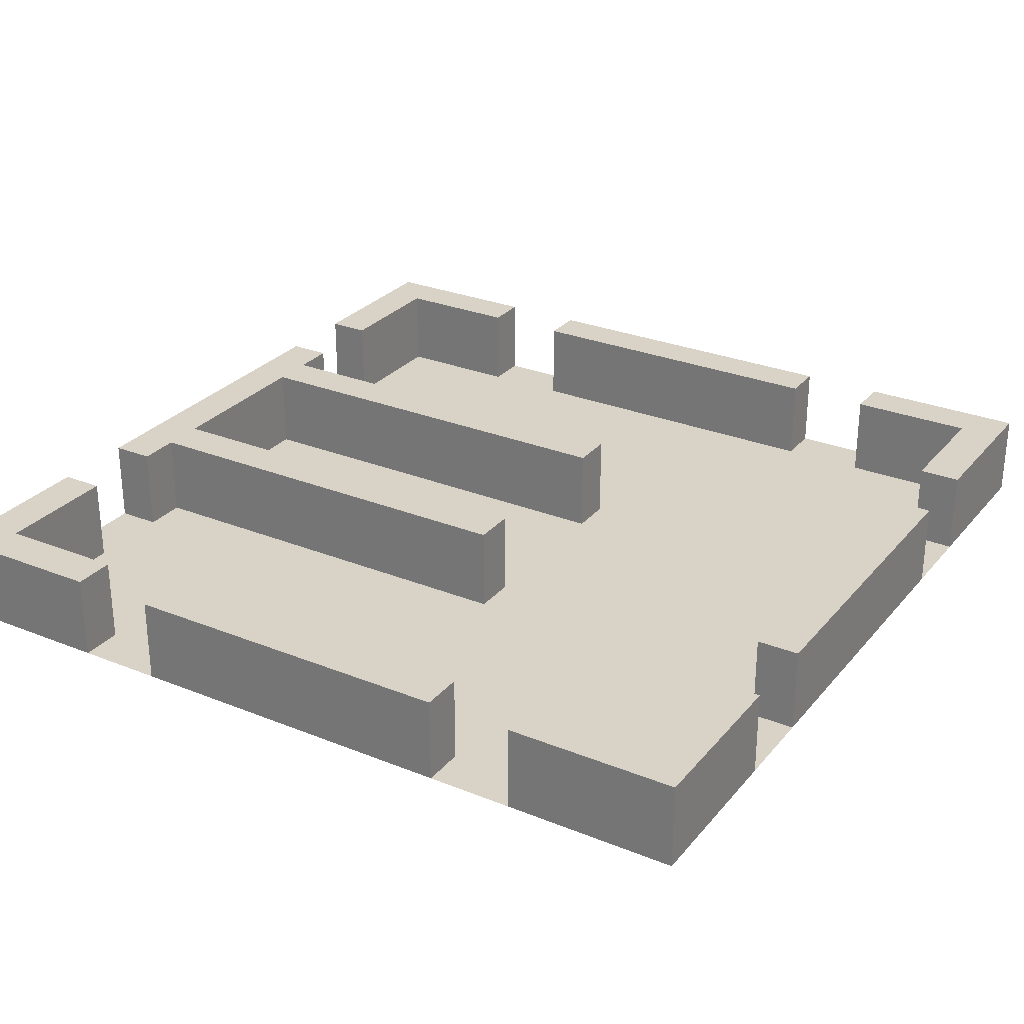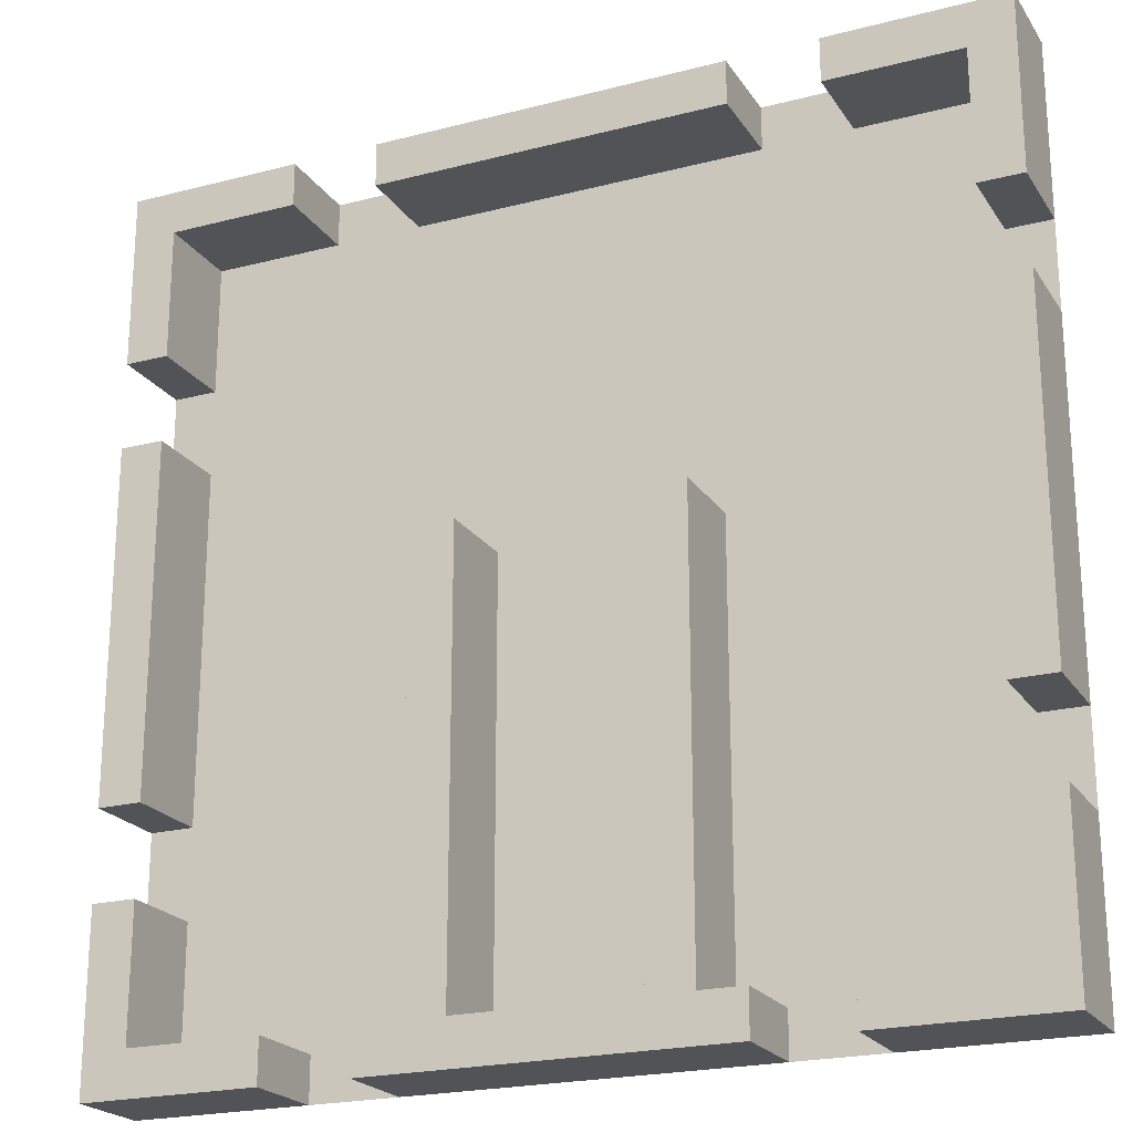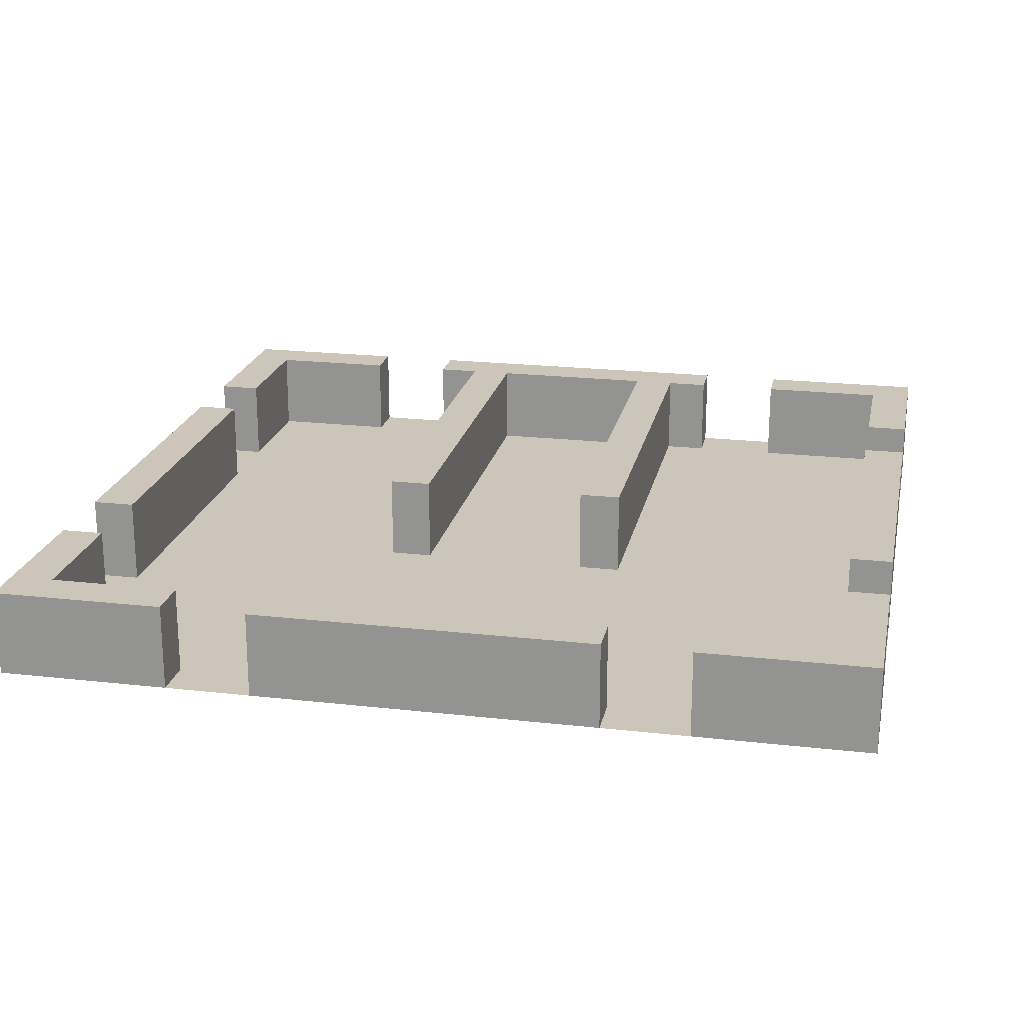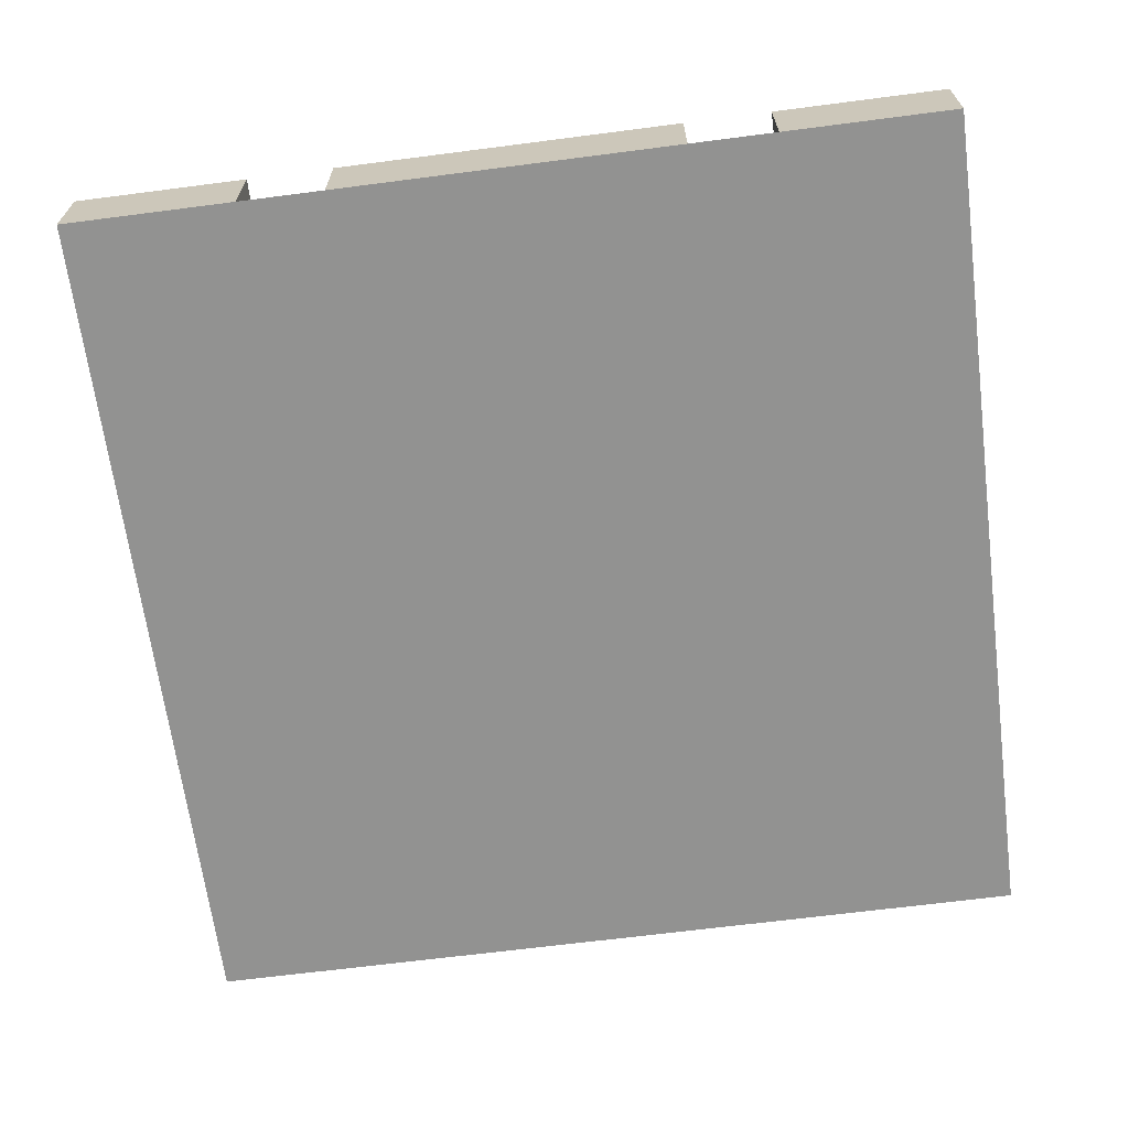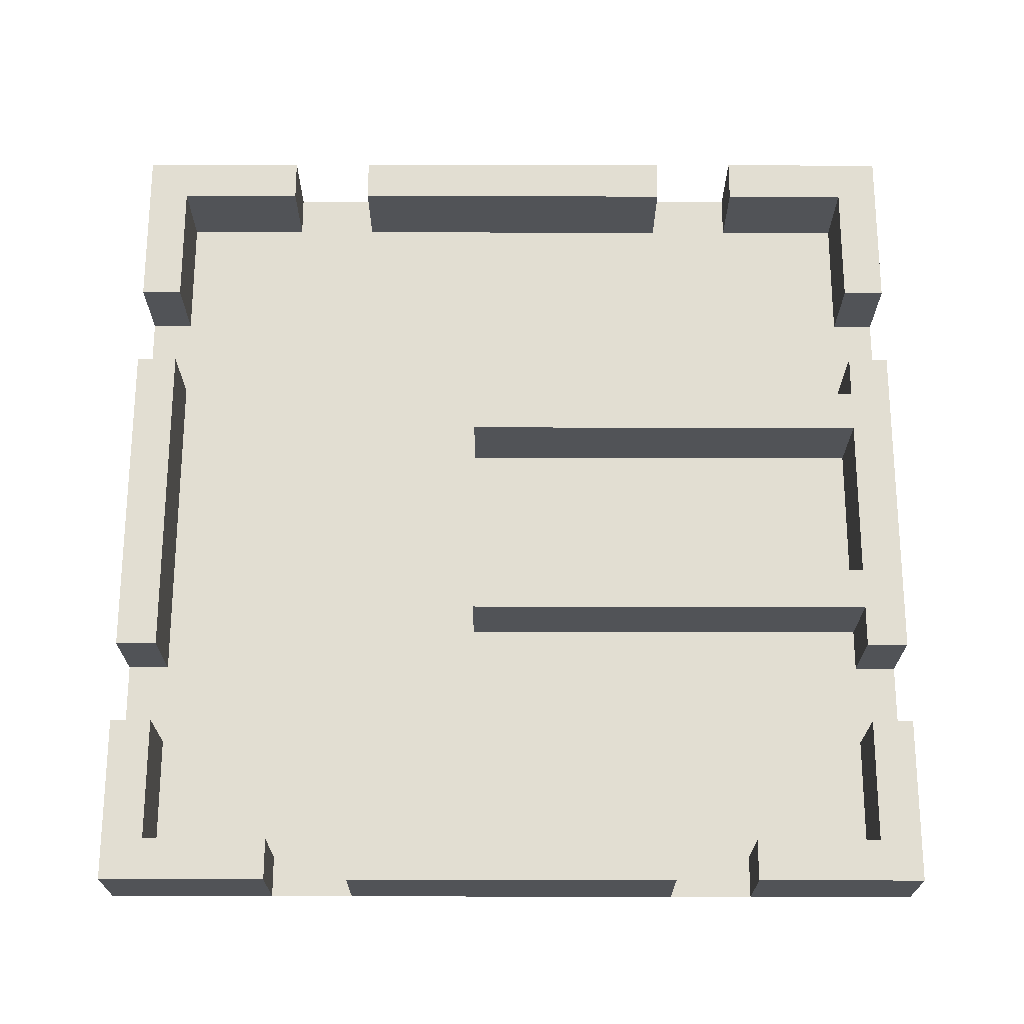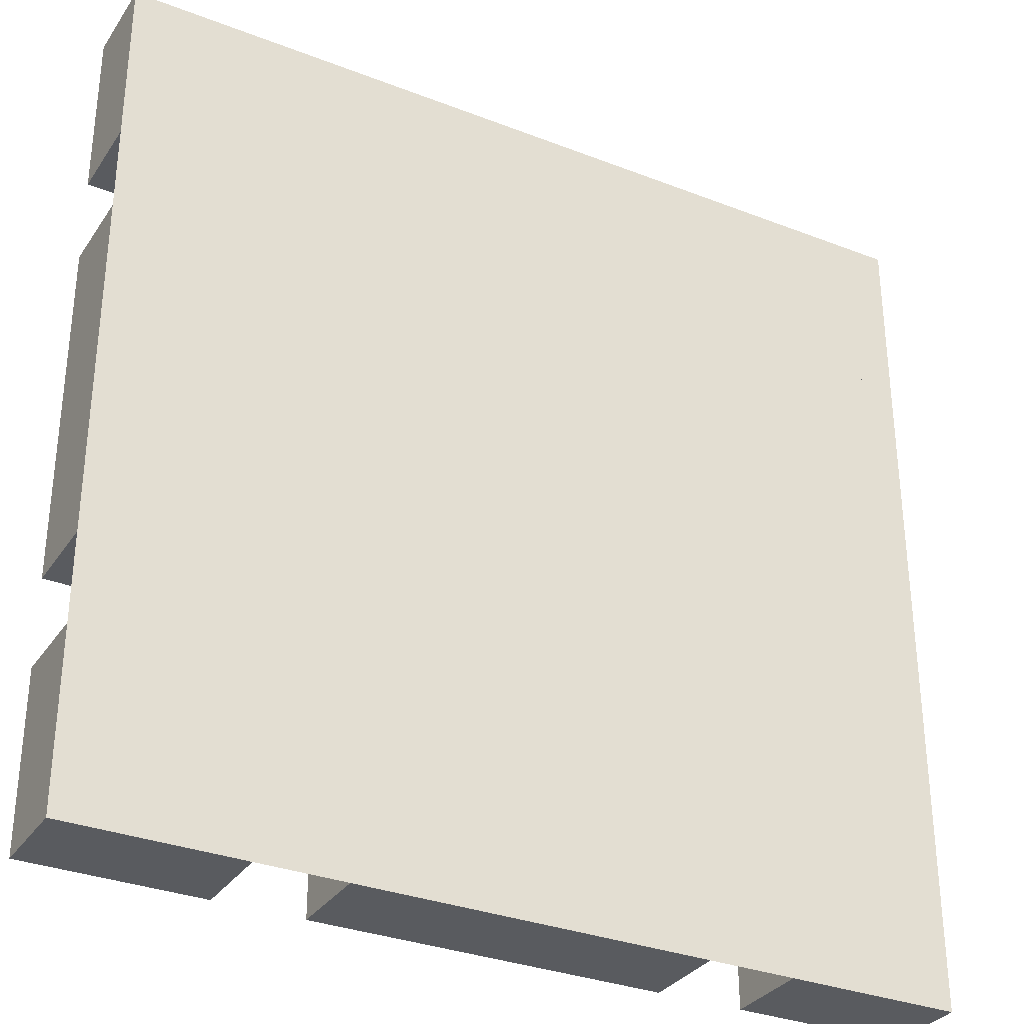
<metadata>
{"format":"obj","ext":"obj","renderer":"f3d","projection":"perspective","resolution":1024,"background":"white","views":[{"elev":28.2,"azim":-58.6,"up":"+Y"},{"elev":-21.7,"azim":-155.5,"up":"+Z"},{"elev":20.9,"azim":11.6,"up":"+Y"},{"elev":-66.3,"azim":-172.6,"up":"+Y"},{"elev":68.0,"azim":90.1,"up":"+Y"},{"elev":-32.2,"azim":-28.5,"up":"+Z"}]}
</metadata>
<code>
o Ground
v -10 0 10
v 10 0 10
v -10 0 -10
v 10 0 -10
f 2 3 1
f 2 4 3
o OutWall
v -10 0 -10
v -9 0 -9
v -10 2 -10
v -9 2 -9
v 10 0 -10
v 9 0 -9
v 10 2 -10
v 9 2 -9
v -10 0 10
v -9 0 9
v -10 2 10
v -9 2 9
v 10 0 10
v 9 0 9
v 10 2 10
v 9 2 9
v -6 2 -10
v -4 2 -10
v 4 2 -10
v 6 2 -10
v -6 0 -10
v -4 0 -10
v 4 0 -10
v 6 0 -10
v 10 2 4
v 10 2 6
v 10 2 -6
v 10 2 -4
v 10 0 4
v 10 0 6
v 10 0 -6
v 10 0 -4
v -4 2 10
v -6 2 10
v 6 2 10
v 4 2 10
v -4 0 10
v -6 0 10
v 6 0 10
v 4 0 10
v -10 2 6
v -10 2 4
v -10 2 -4
v -10 2 -6
v -10 0 6
v -10 0 4
v -10 0 -4
v -10 0 -6
v -4 0 -9
v -6 0 -9
v 4 0 -9
v 6 0 -9
v -4 0 9
v -6 0 9
v 6 0 9
v 4 0 9
v -9 2 6
v -9 2 4
v -9 2 -4
v -9 2 -6
v -4 2 9
v -6 2 9
v 6 2 9
v 4 2 9
v -6 2 -9
v -4 2 -9
v 6 2 -9
v 4 2 -9
v 9 2 6
v 9 2 4
v 9 2 -6
v 9 2 -4
v 9 0 4
v 9 0 6
v 9 0 -6
v 9 0 -4
v -9 0 4
v -9 0 6
v -9 0 -6
v -9 0 -4
f 9 24 11
f 7 25 5
f 23 26 22
f 17 30 19
f 11 35 9
f 29 36 32
f 13 38 15
f 19 43 17
f 37 44 40
f 5 48 7
f 15 49 13
f 50 47 51
f 28 10 56
f 6 25 54
f 27 53 26
f 14 42 13
f 41 60 44
f 18 43 59
f 16 45 15
f 63 46 62
f 8 48 64
f 39 20 67
f 16 38 66
f 37 68 65
f 31 12 75
f 20 30 73
f 32 74 29
f 8 21 7
f 22 72 23
f 12 24 71
f 6 52 5
f 14 49 82
f 81 51 84
f 18 34 17
f 36 77 80
f 10 35 79
f 9 28 24
f 7 21 25
f 23 27 26
f 17 34 30
f 11 31 35
f 29 33 36
f 13 42 38
f 19 39 43
f 37 41 44
f 5 52 48
f 15 45 49
f 50 46 47
f 28 9 10
f 6 5 25
f 27 55 53
f 14 58 42
f 41 57 60
f 18 17 43
f 16 61 45
f 63 47 46
f 8 7 48
f 39 19 20
f 16 15 38
f 37 40 68
f 31 11 12
f 20 19 30
f 32 76 74
f 8 69 21
f 22 70 72
f 12 11 24
f 6 83 52
f 14 13 49
f 81 50 51
f 18 78 34
f 36 33 77
f 10 9 35
f 10 71 56
f 6 69 8
f 70 55 72
f 12 79 75
f 20 78 18
f 77 76 80
f 20 59 67
f 16 58 14
f 57 68 60
f 6 64 83
f 14 61 16
f 62 84 63
f 21 54 25
f 26 70 22
f 42 66 38
f 37 57 41
f 56 24 28
f 55 23 72
f 43 67 59
f 40 60 68
f 35 75 79
f 36 76 32
f 64 52 83
f 47 84 51
f 73 34 78
f 77 29 74
f 45 82 49
f 46 81 62
f 10 12 71
f 6 54 69
f 70 53 55
f 12 10 79
f 20 73 78
f 77 74 76
f 20 18 59
f 16 66 58
f 57 65 68
f 6 8 64
f 14 82 61
f 62 81 84
f 21 69 54
f 26 53 70
f 42 58 66
f 37 65 57
f 56 71 24
f 55 27 23
f 43 39 67
f 40 44 60
f 35 31 75
f 36 80 76
f 64 48 52
f 47 63 84
f 73 30 34
f 77 33 29
f 45 61 82
f 46 50 81
o Wall_1
v -3 0 -9
v -3 2 -9
v -2 0 -9
v -2 2 -9
v -3 0 1
v -3 2 1
v -2 0 1
v -2 2 1
f 86 87 85
f 88 91 87
f 92 89 91
f 90 85 89
f 91 85 87
f 88 90 92
f 86 88 87
f 88 92 91
f 92 90 89
f 90 86 85
f 91 89 85
f 88 86 90
o Wall_1.001
v 2 0 -9
v 2 2 -9
v 3 0 -9
v 3 2 -9
v 2 0 1
v 2 2 1
v 3 0 1
v 3 2 1
f 94 95 93
f 96 99 95
f 100 97 99
f 98 93 97
f 99 93 95
f 96 98 100
f 94 96 95
f 96 100 99
f 100 98 97
f 98 94 93
f 99 97 93
f 96 94 98

</code>
